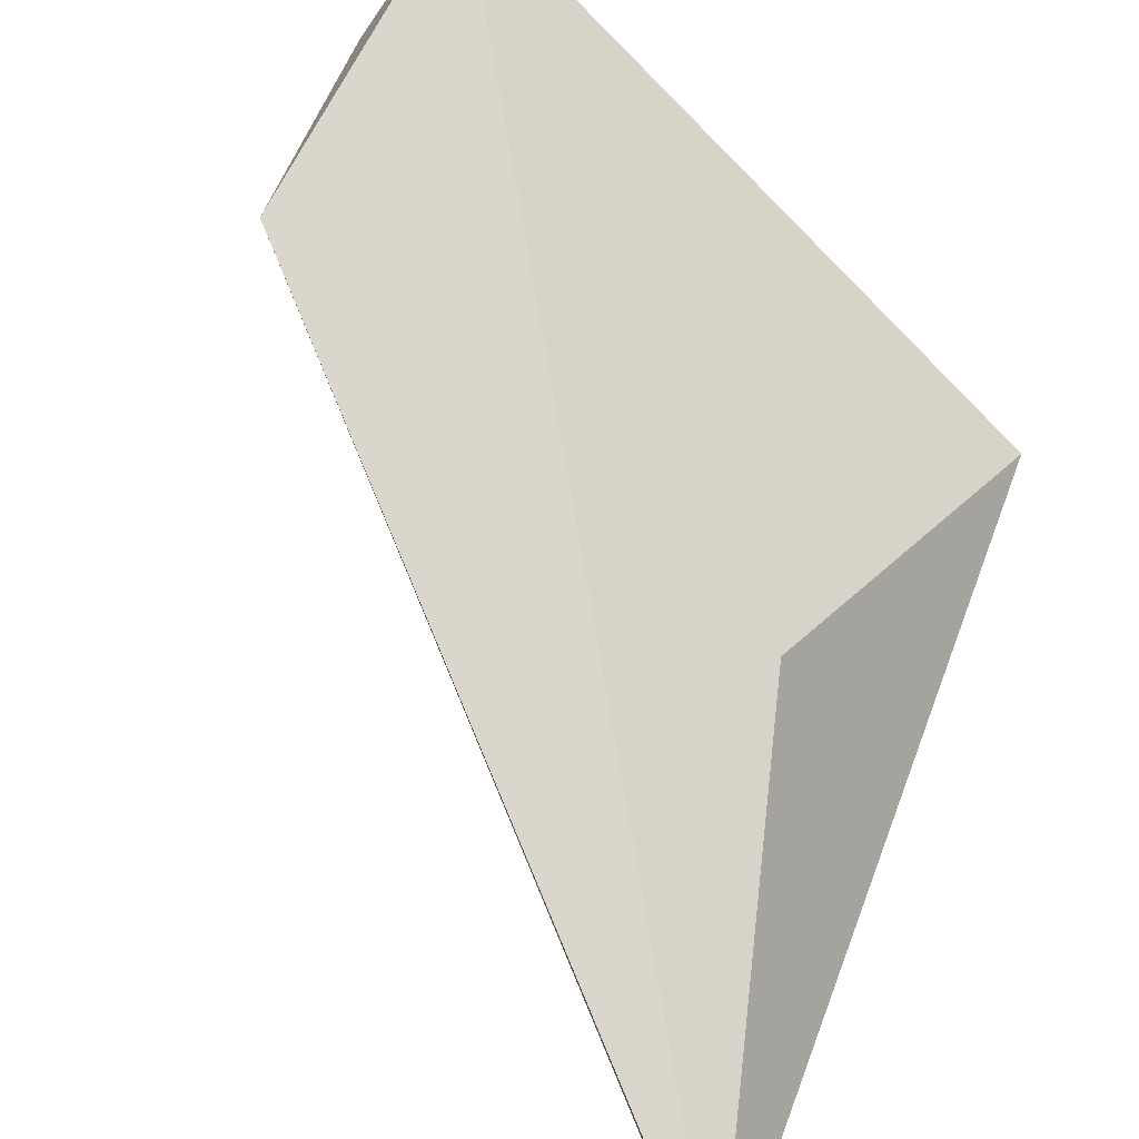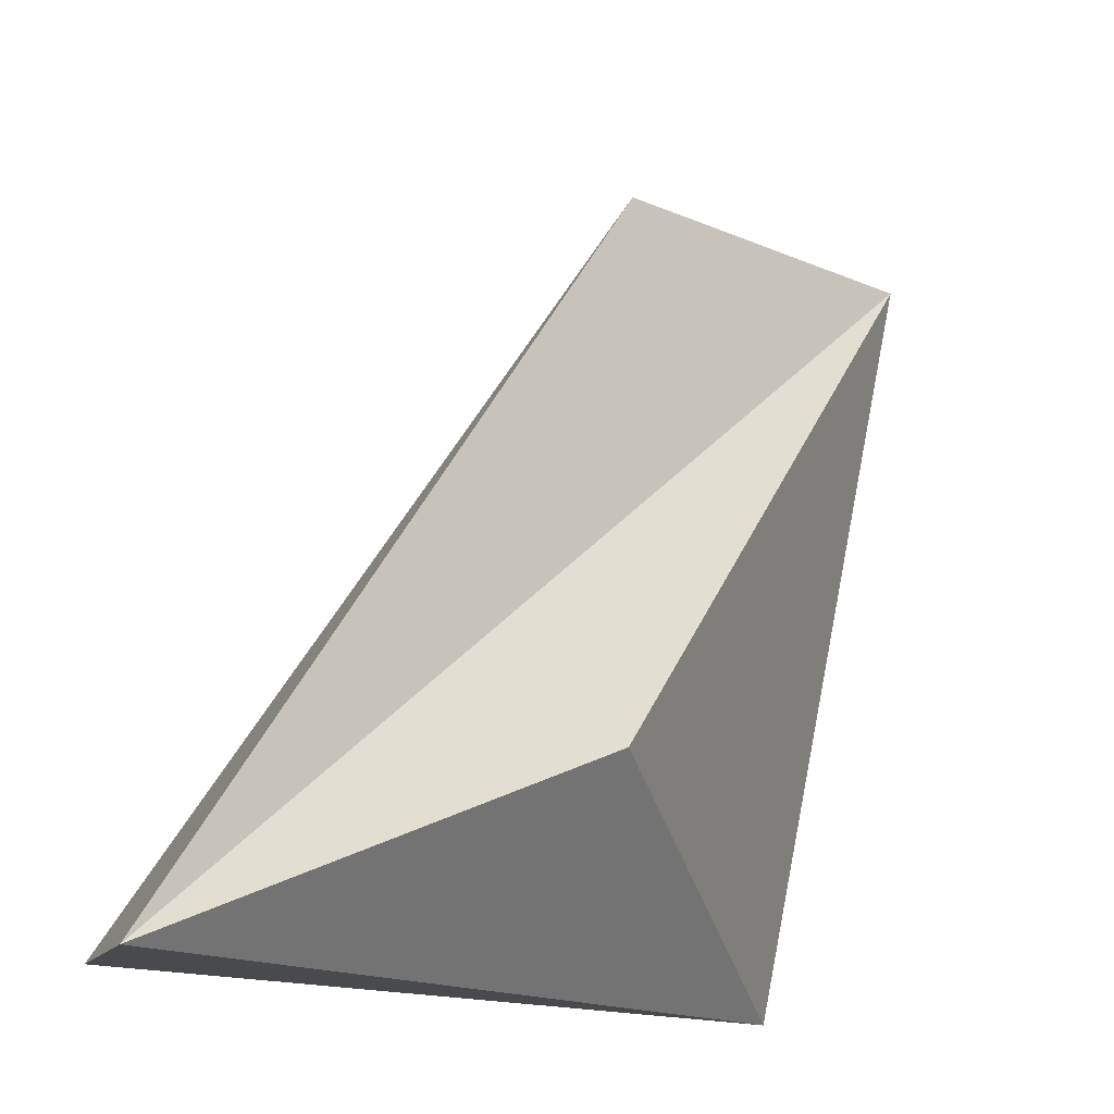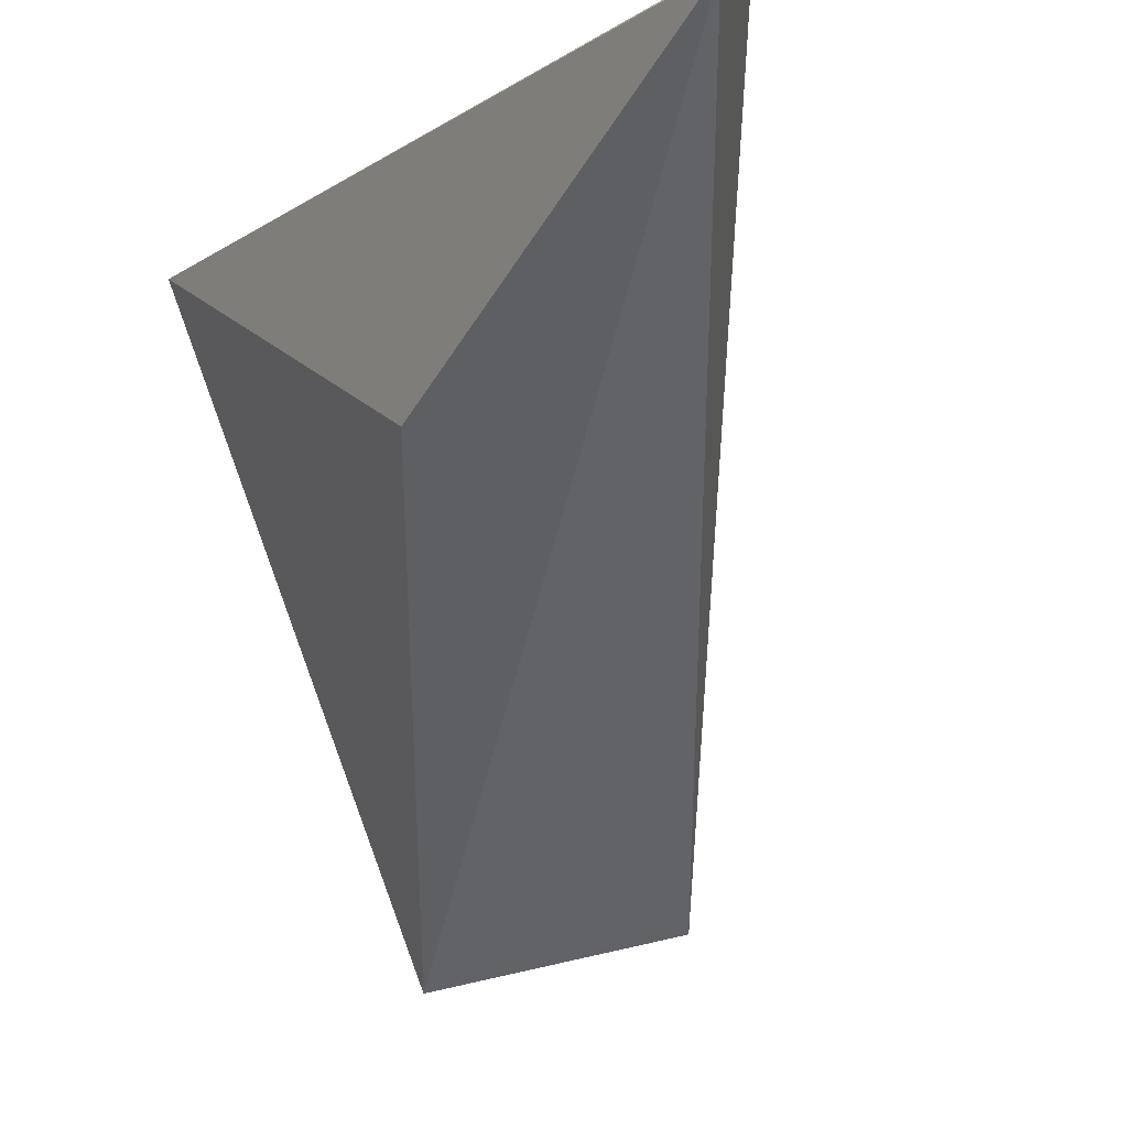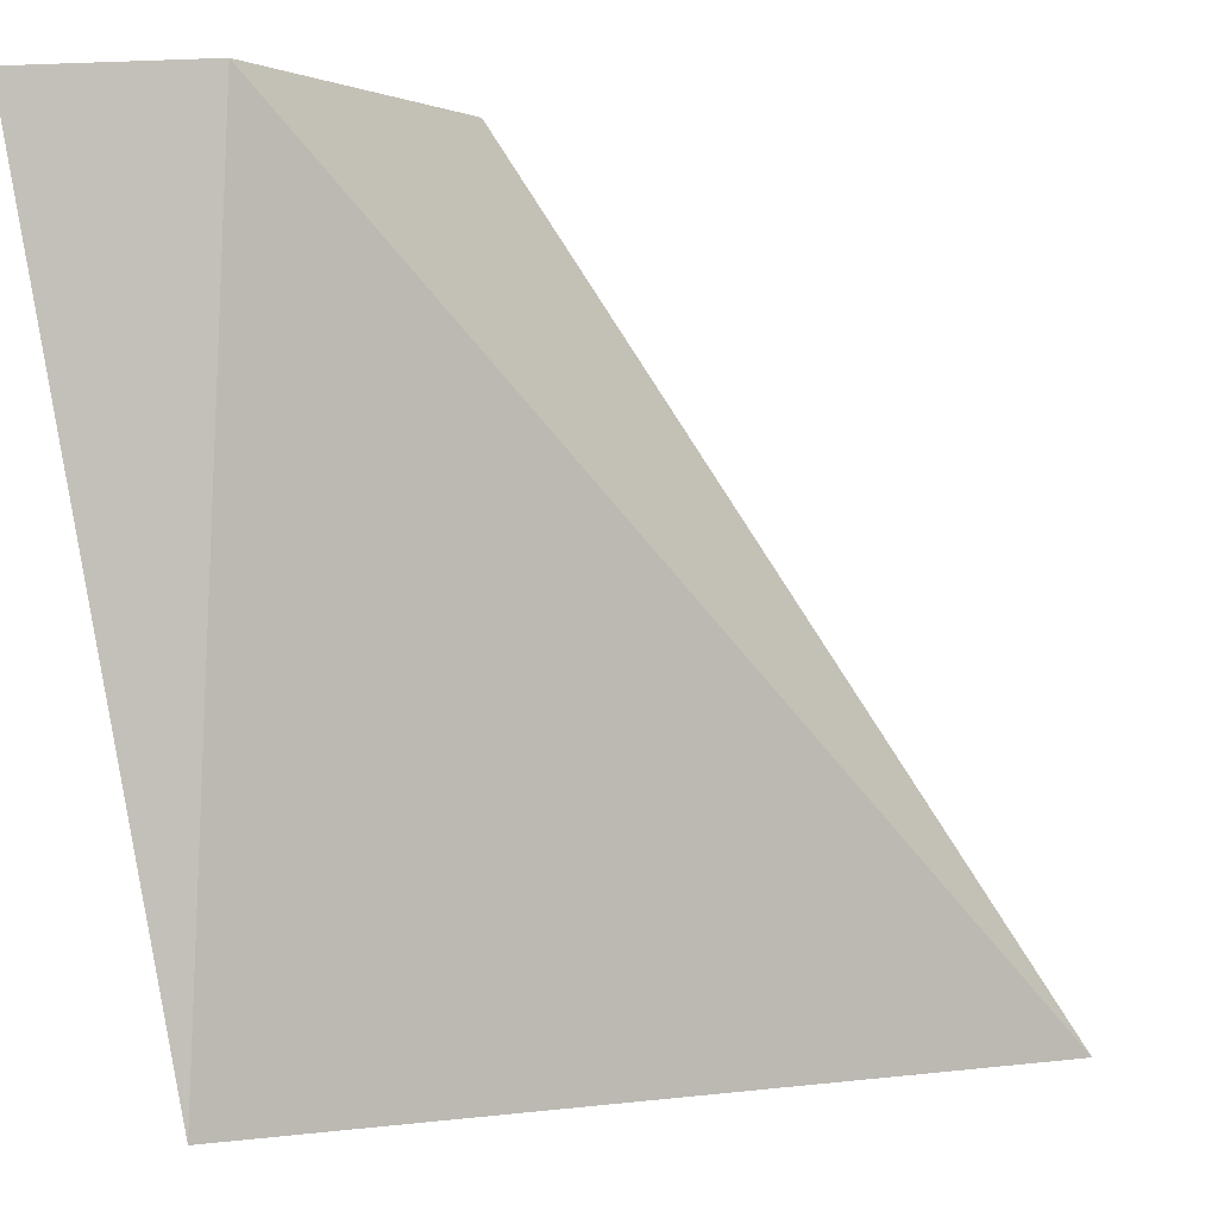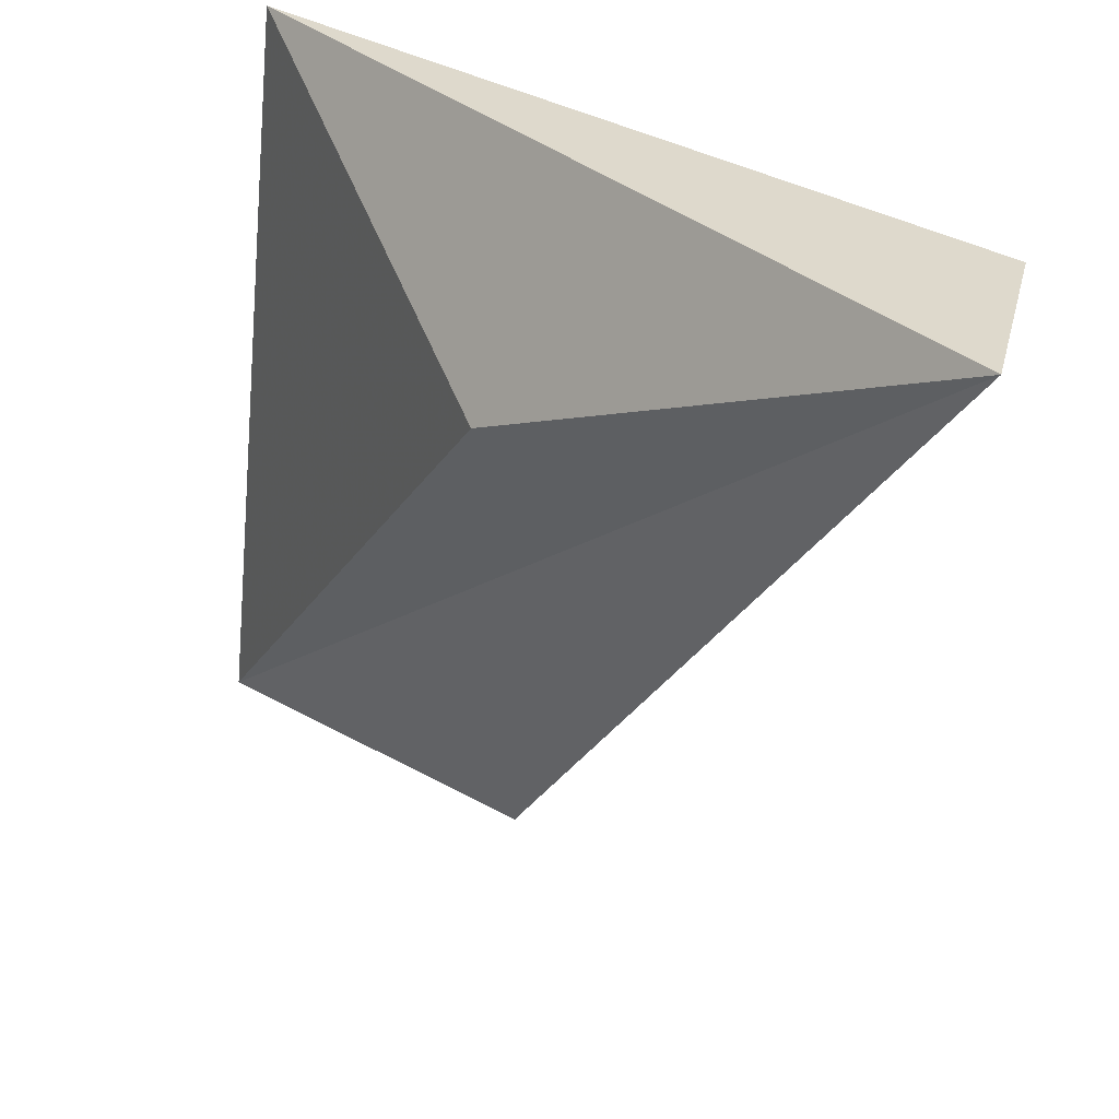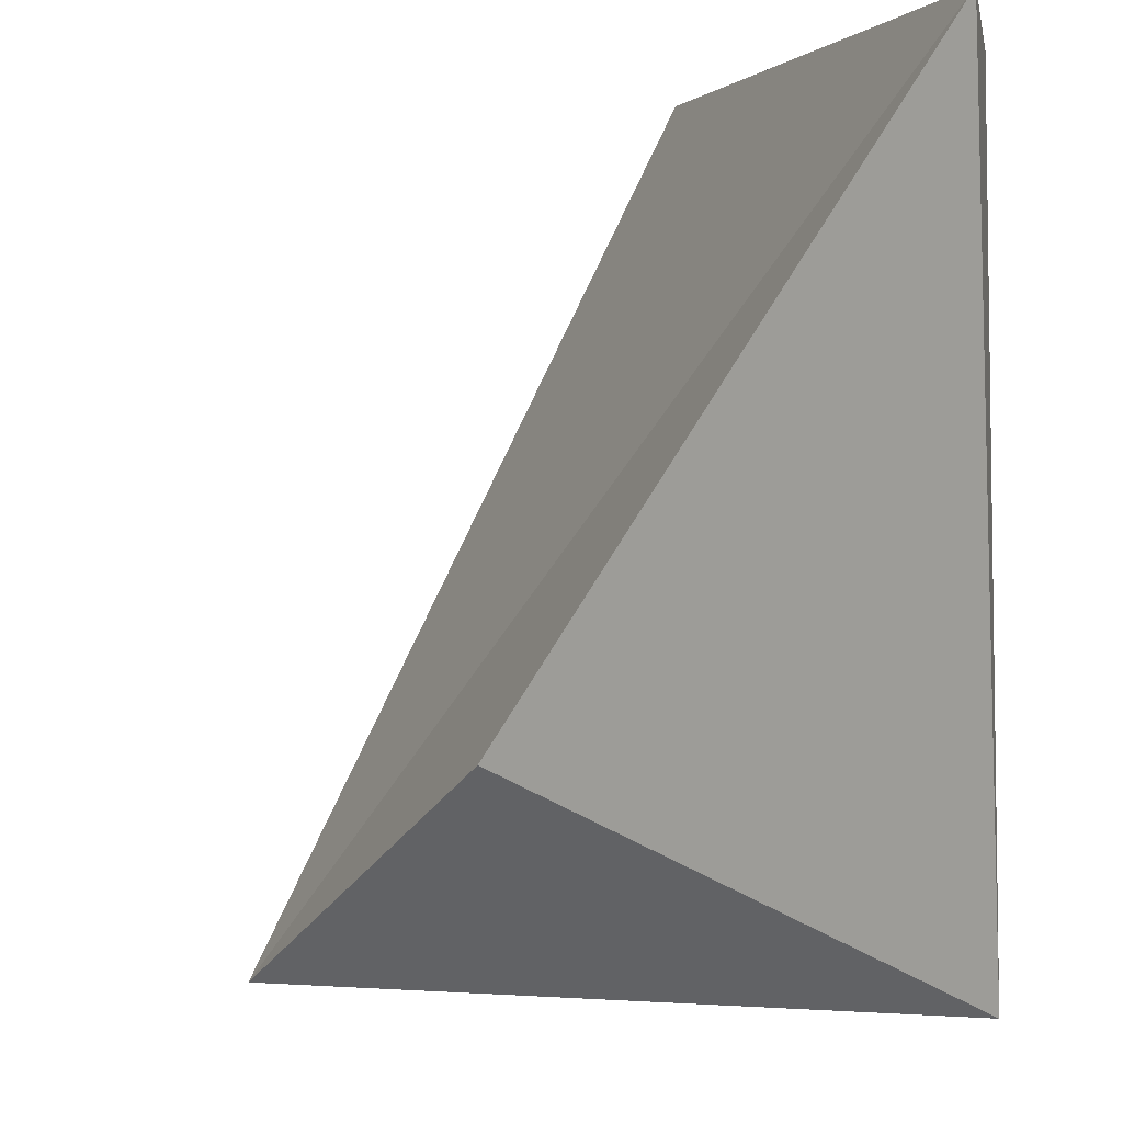
<metadata>
{"format":"obj","ext":"obj","renderer":"f3d","projection":"perspective","resolution":1024,"background":"white","views":[{"elev":-69.1,"azim":55.5,"up":"+Y"},{"elev":-13.3,"azim":-4.4,"up":"+Z"},{"elev":-79.8,"azim":-150.6,"up":"+Y"},{"elev":-1.0,"azim":-170.3,"up":"+Z"},{"elev":-55.9,"azim":-174.5,"up":"+Y"},{"elev":-6.0,"azim":100.3,"up":"+Z"}]}
</metadata>
<code>
v 0.5739 0.4178 0.2642
v 0.6065 0.6495 1
v 0.7695 0.9999 1
v 0.04951 0 0
v 1 0.9992 1
v 0 0.2051 7.776e-17
v 0.8066 1 4.236e-16
f 7 4 6
f 4 2 6
f 2 4 5
f 4 1 5
f 1 7 5
f 7 1 4
f 7 3 5
f 3 2 5
f 3 7 6
f 2 3 6

</code>
